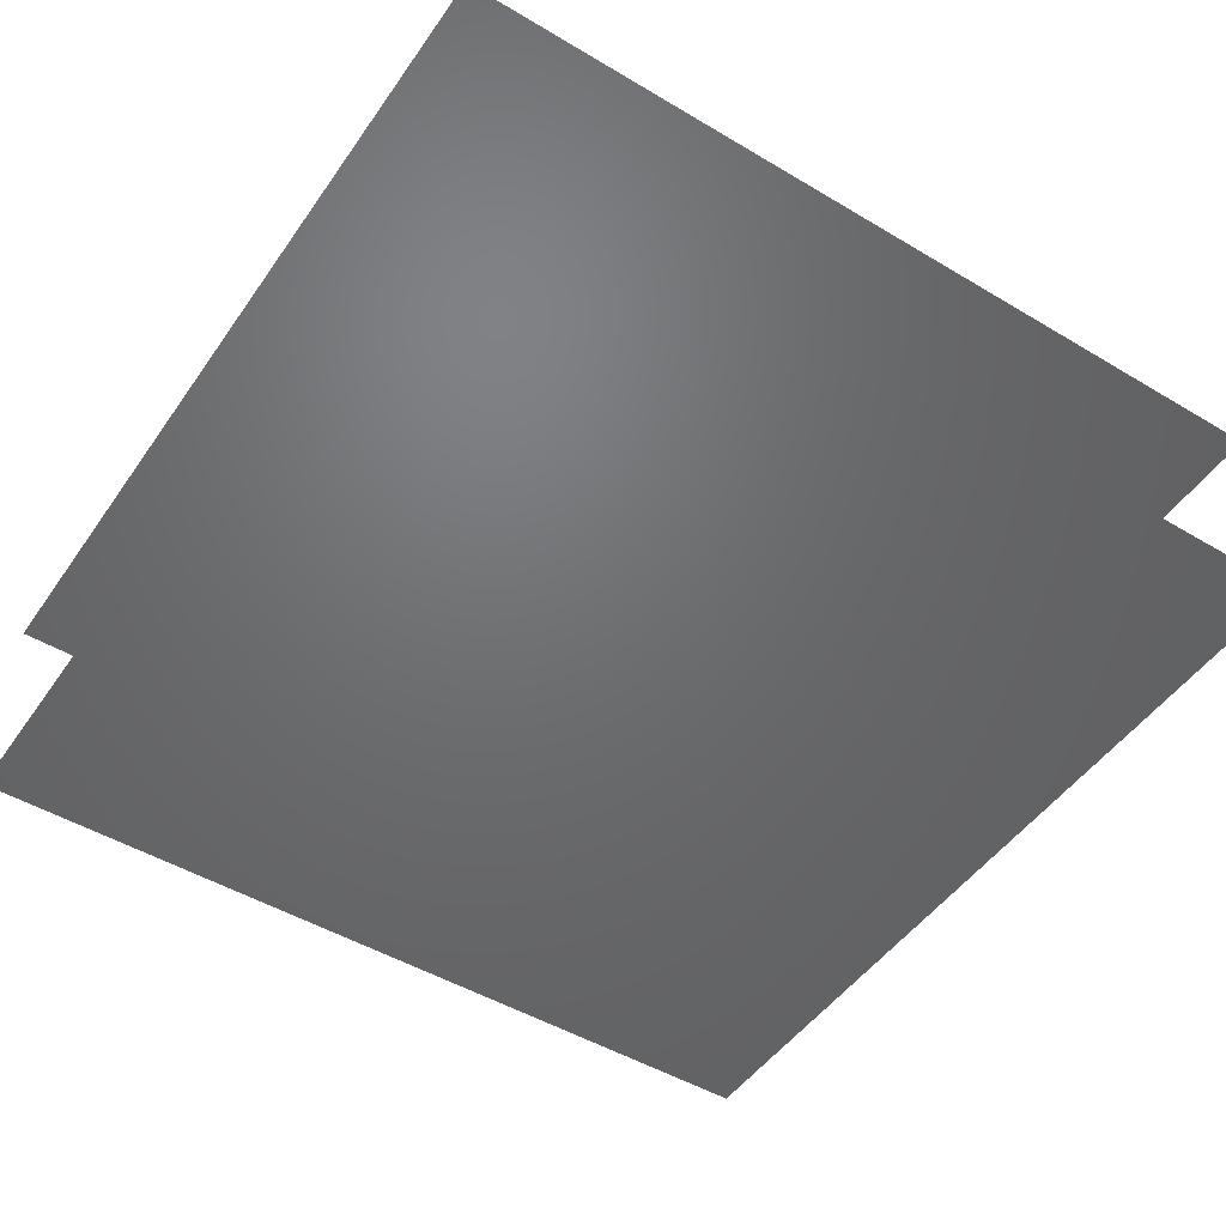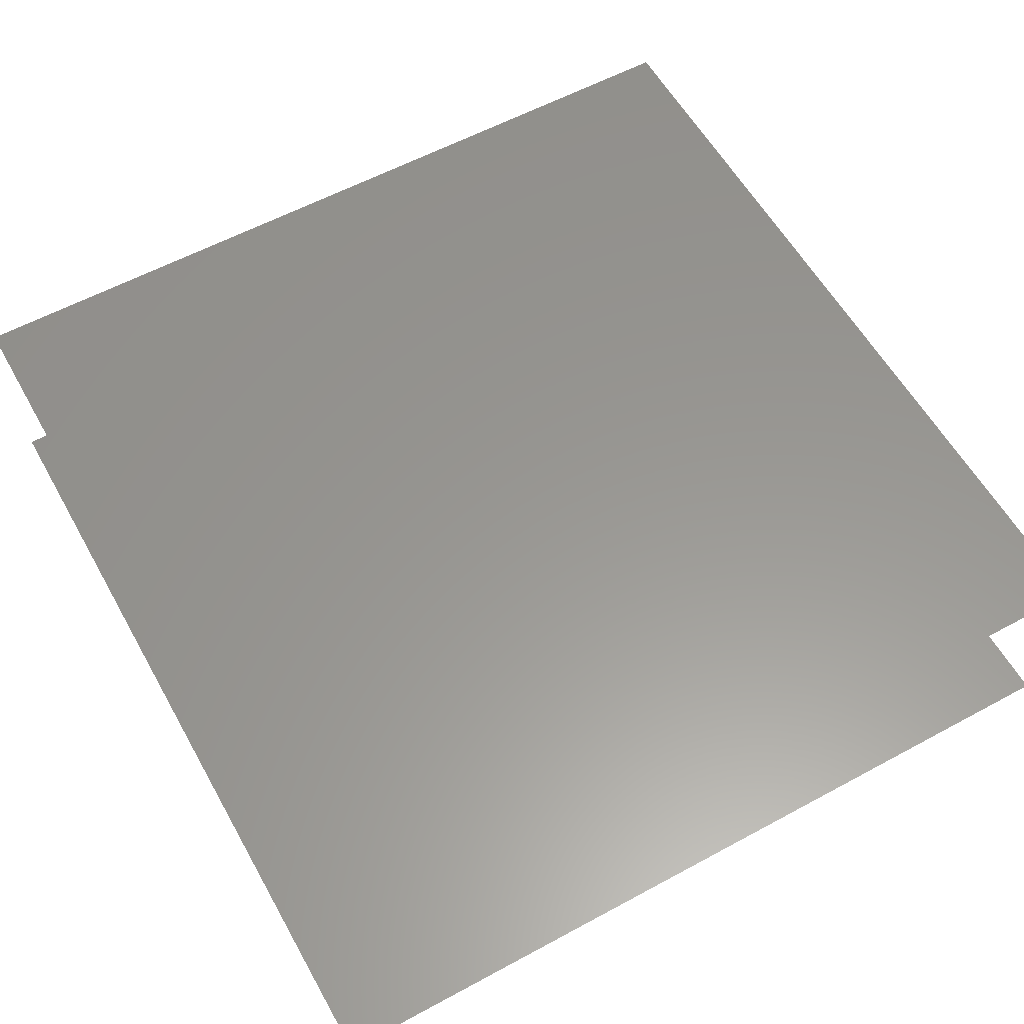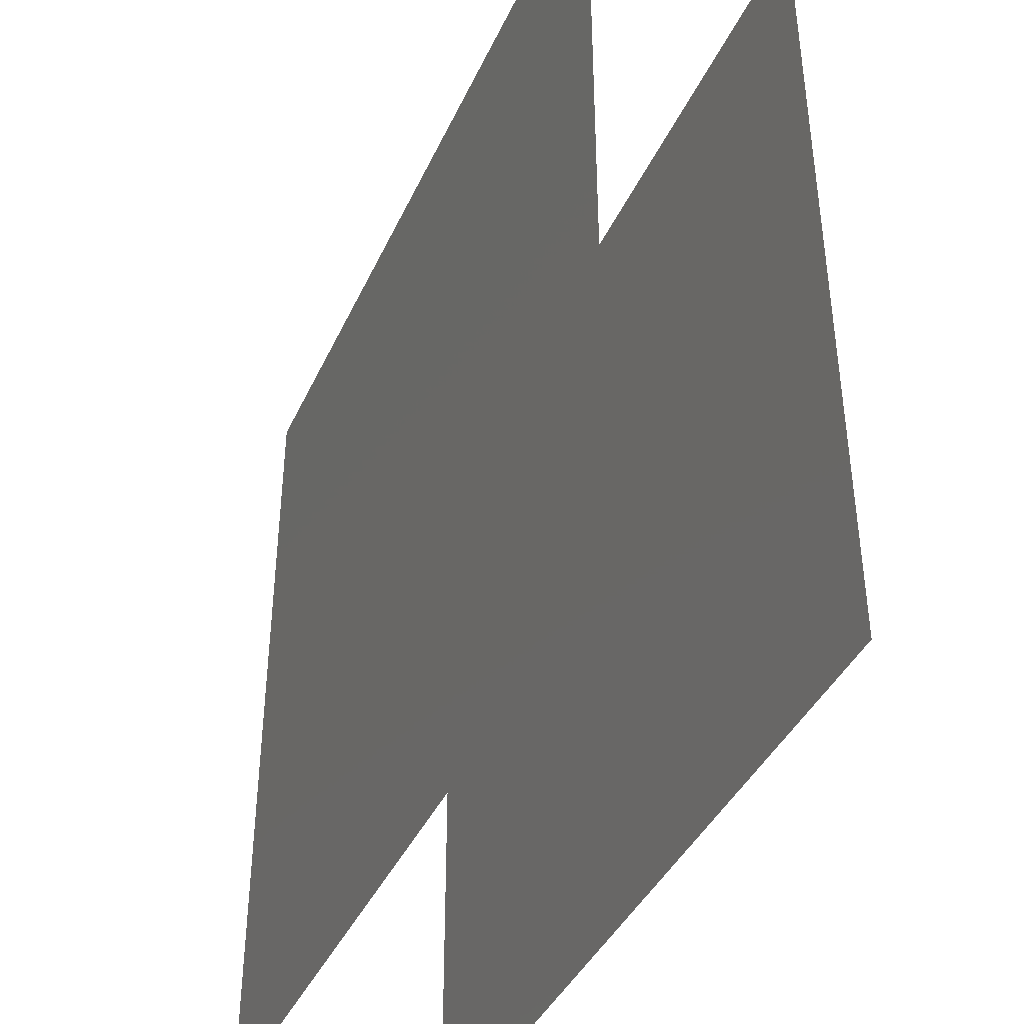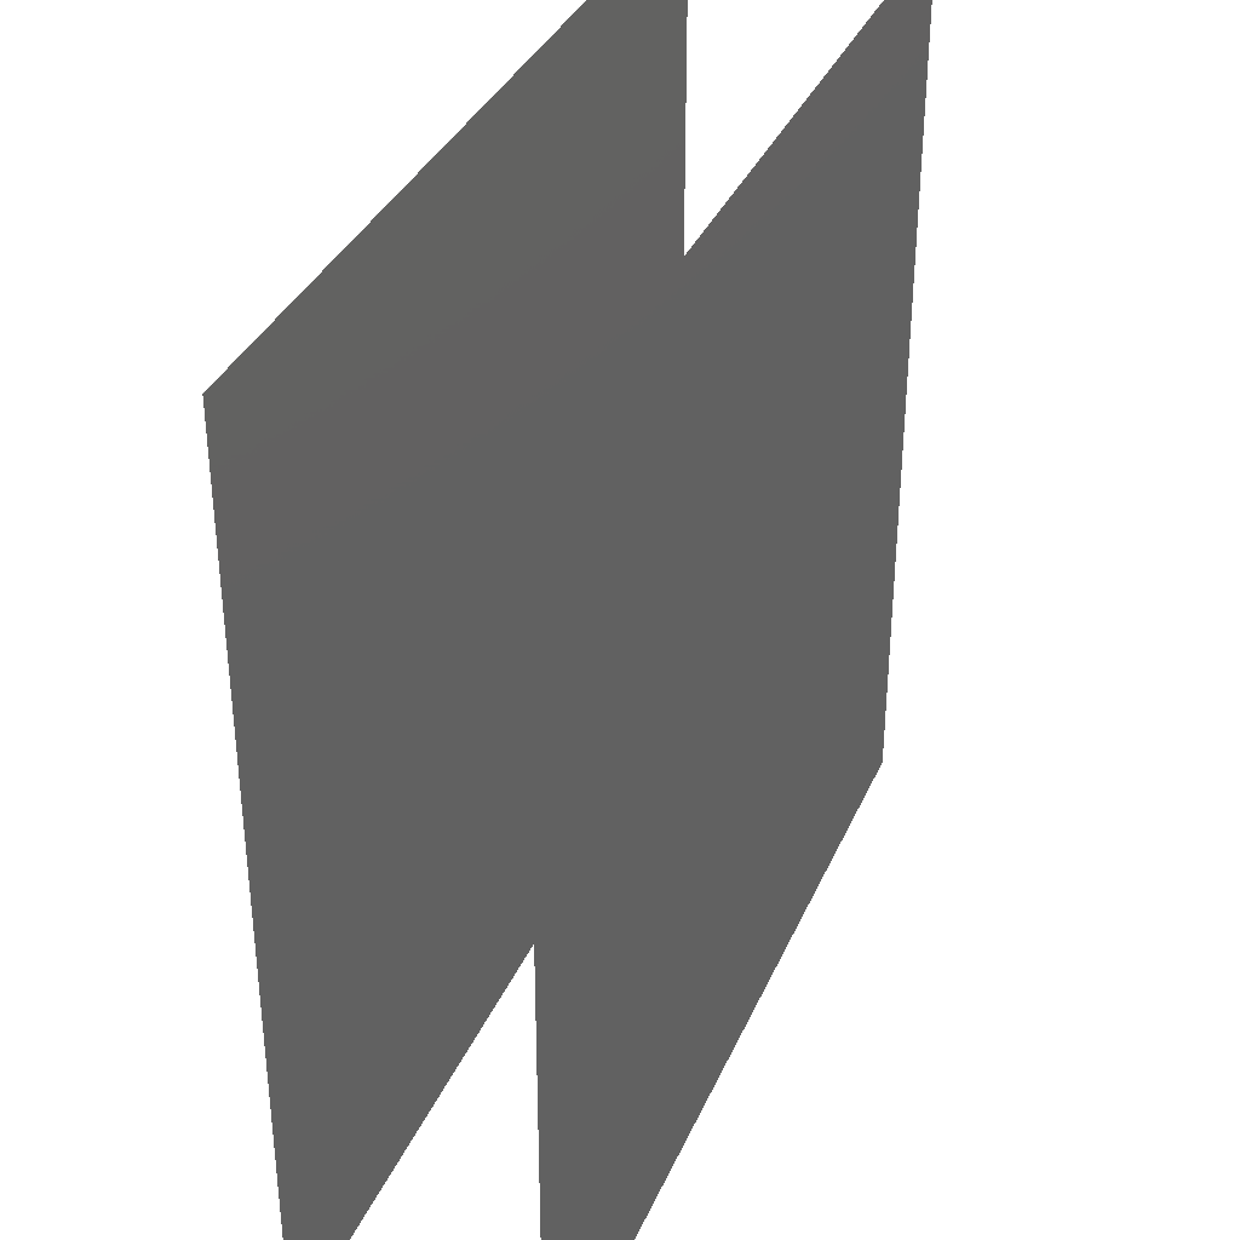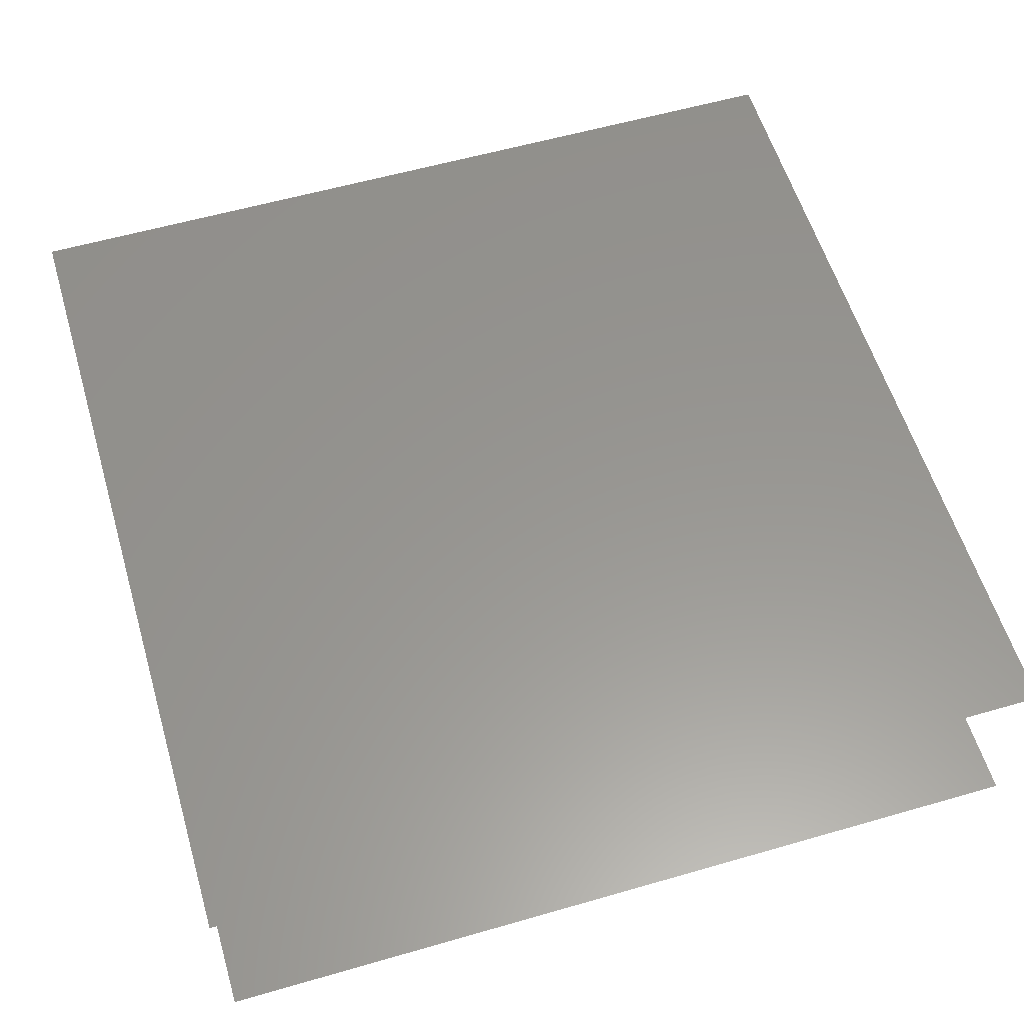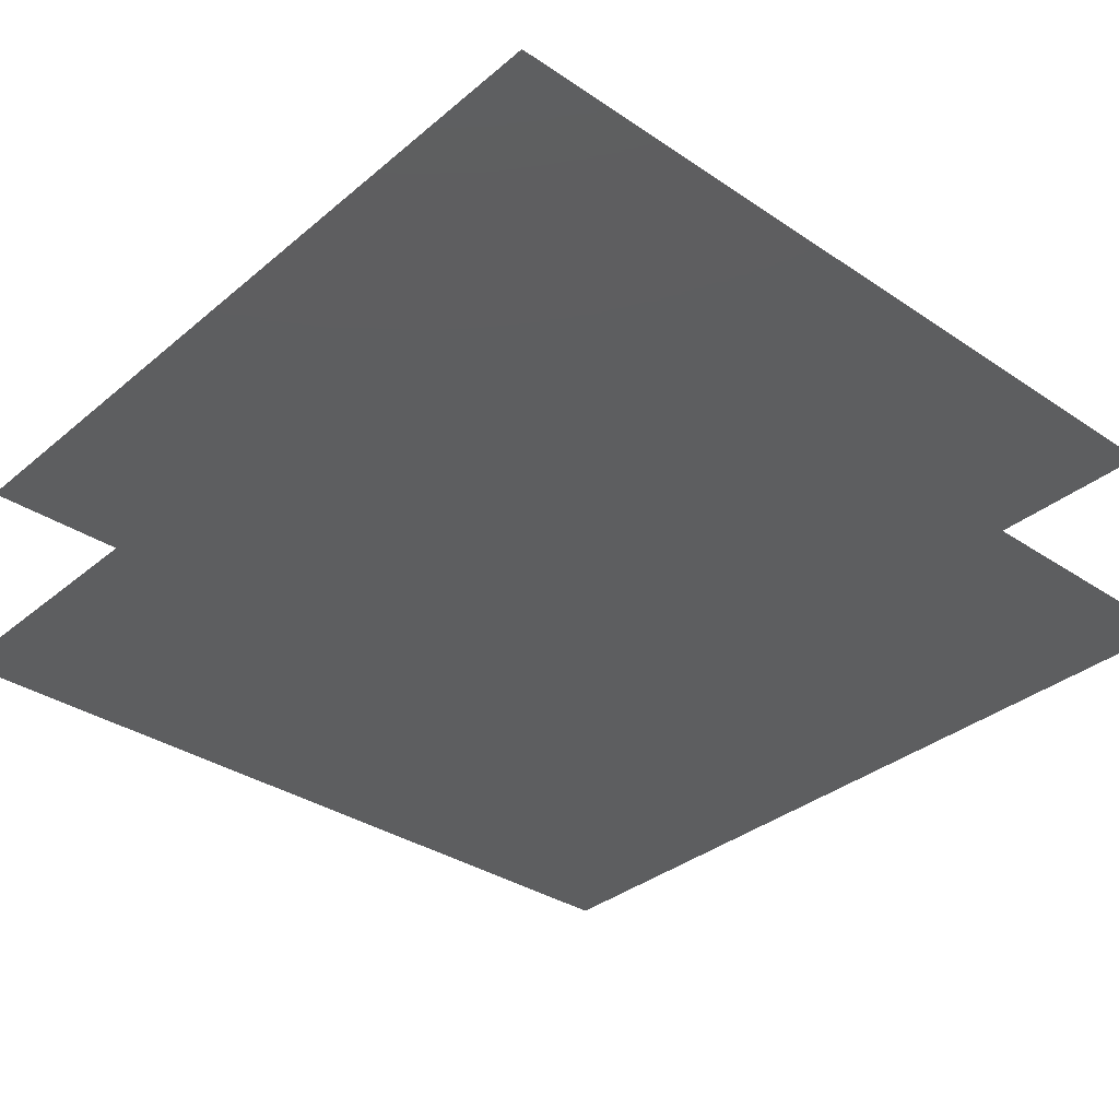
<metadata>
{"format":"stl","ext":"stl","renderer":"f3d","projection":"perspective","resolution":1024,"background":"white","views":[{"elev":-48.9,"azim":146.5,"up":"+Z"},{"elev":58.6,"azim":-29.2,"up":"+Z"},{"elev":-40.8,"azim":66.8,"up":"+Y"},{"elev":35.6,"azim":-68.5,"up":"+Y"},{"elev":58.2,"azim":-106.6,"up":"+Z"},{"elev":-34.4,"azim":-132.0,"up":"+Z"}]}
</metadata>
<code>
# stl→obj: 8 verts, 4 faces
v 20 20 0
v 60 20 0
v 60 60 0
v 20 60 0
v 20 20 10
v 20 60 10
v 60 60 10
v 60 20 10
f 1 2 3
f 1 3 4
f 5 6 7
f 5 7 8

</code>
